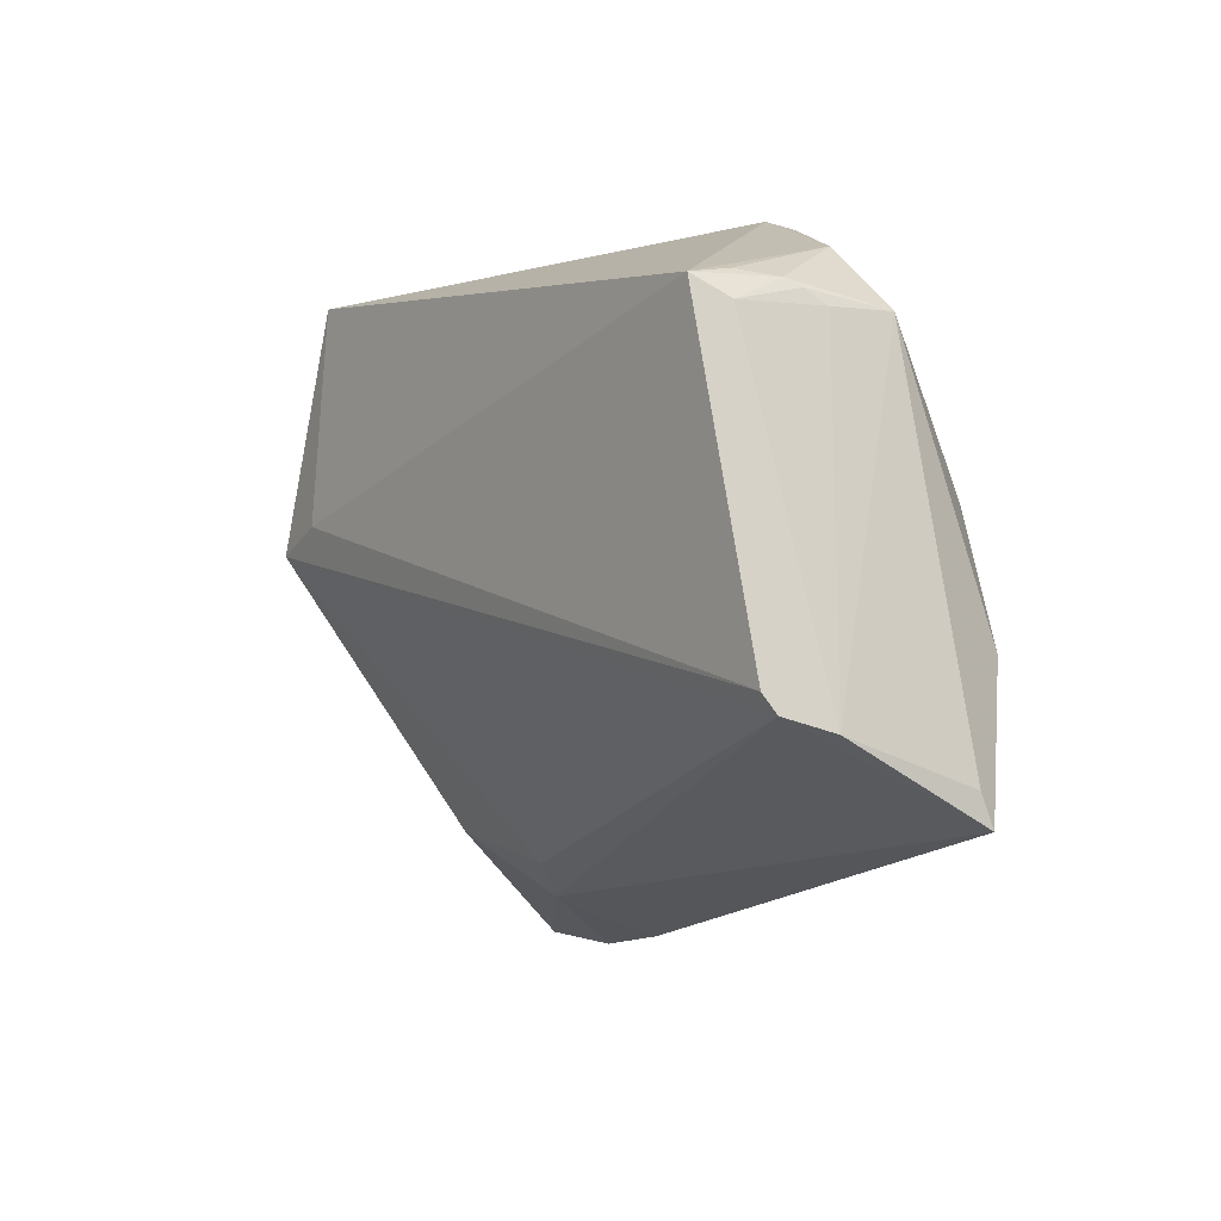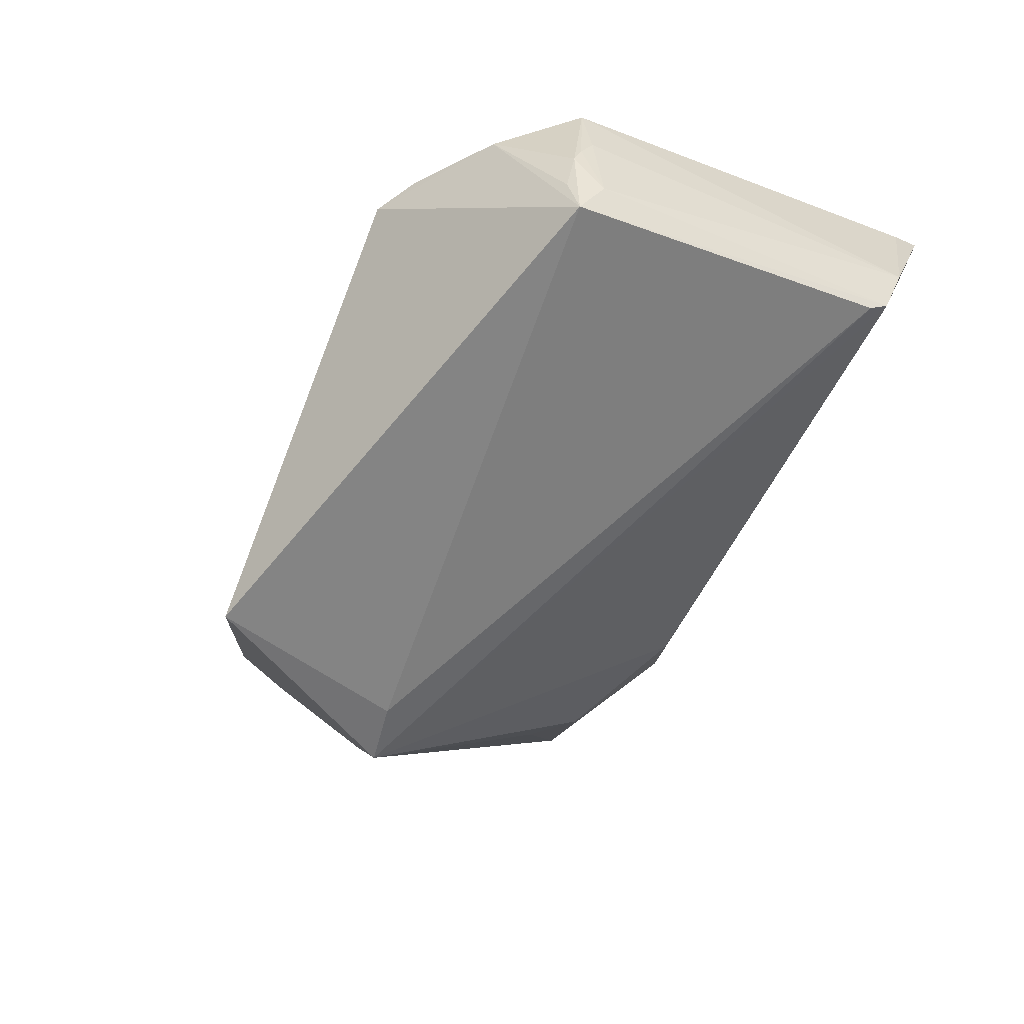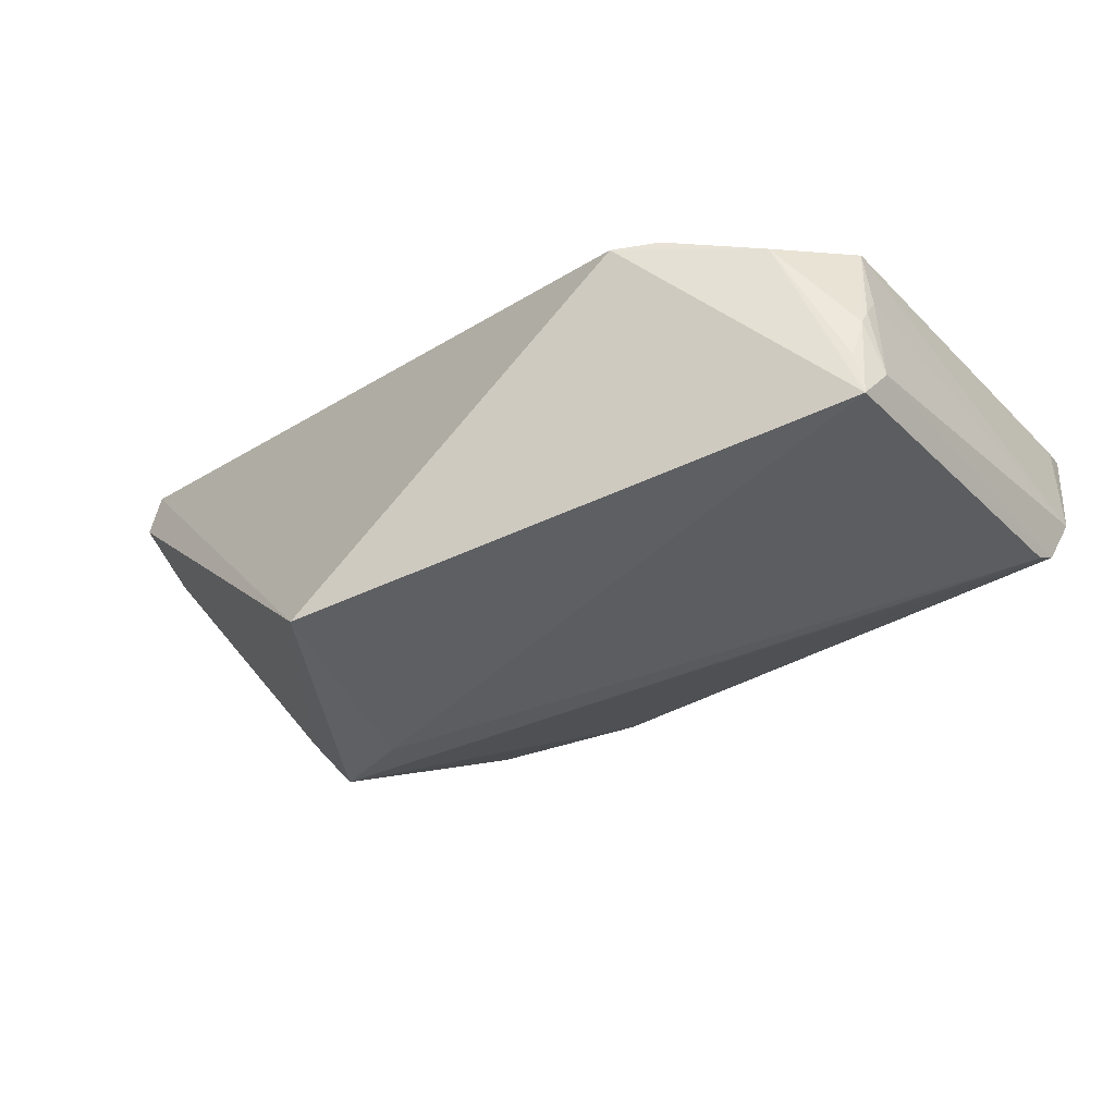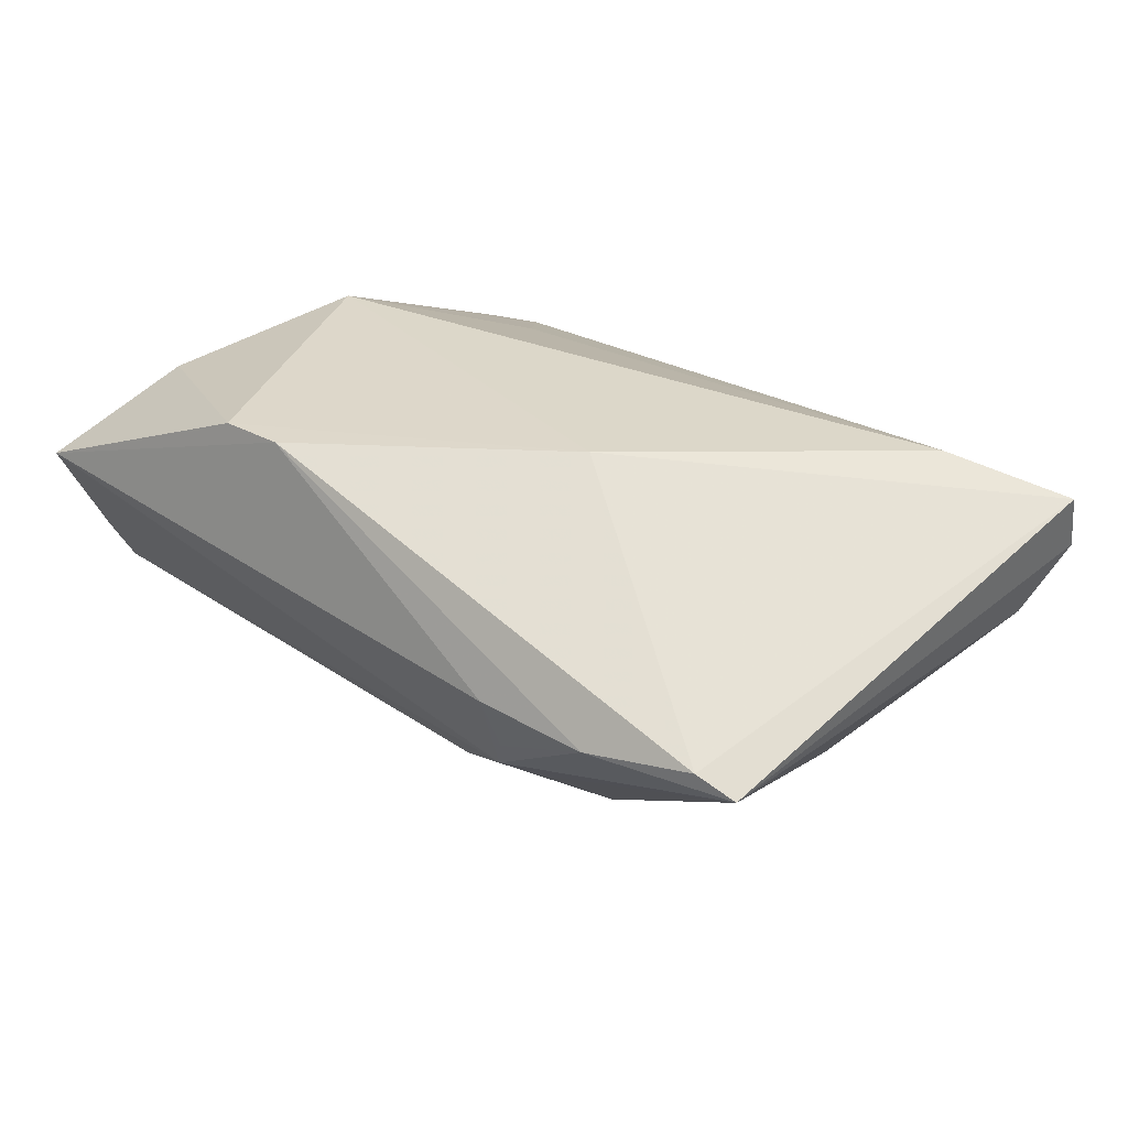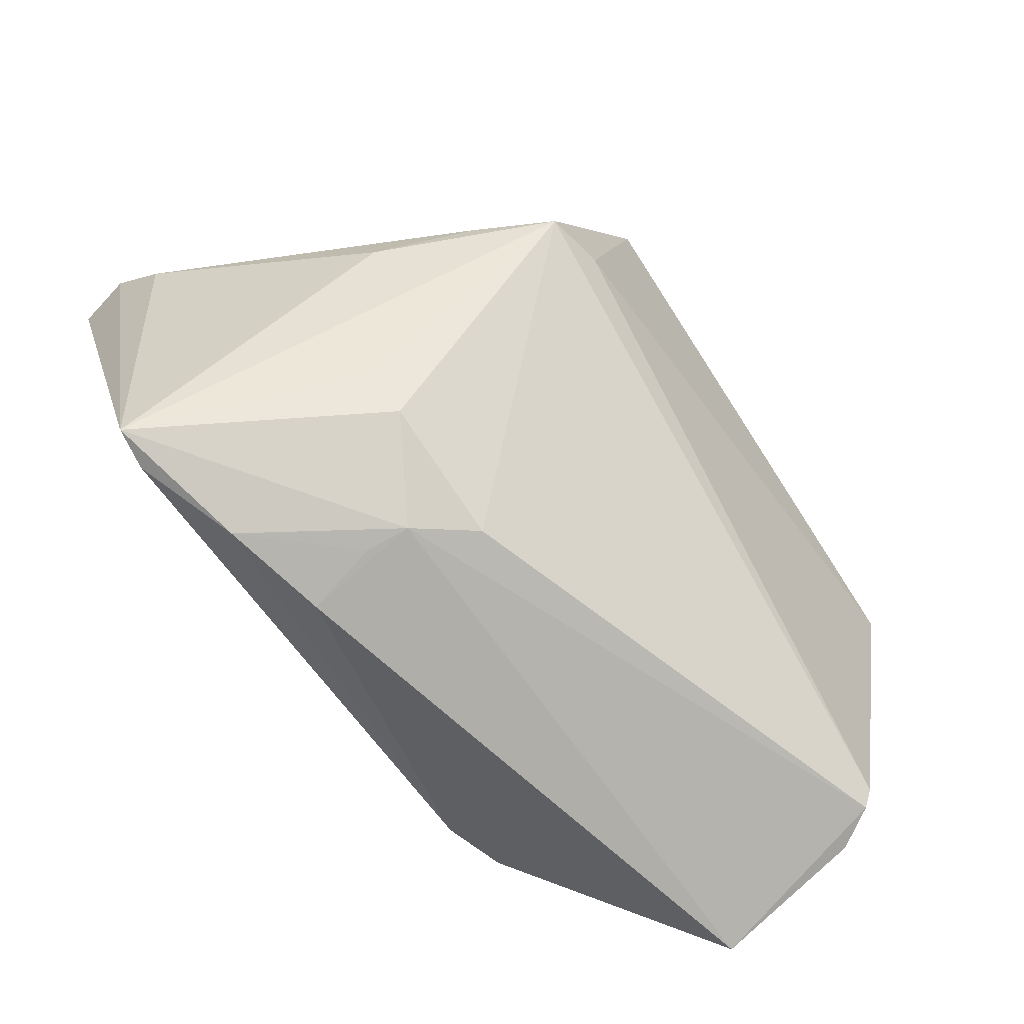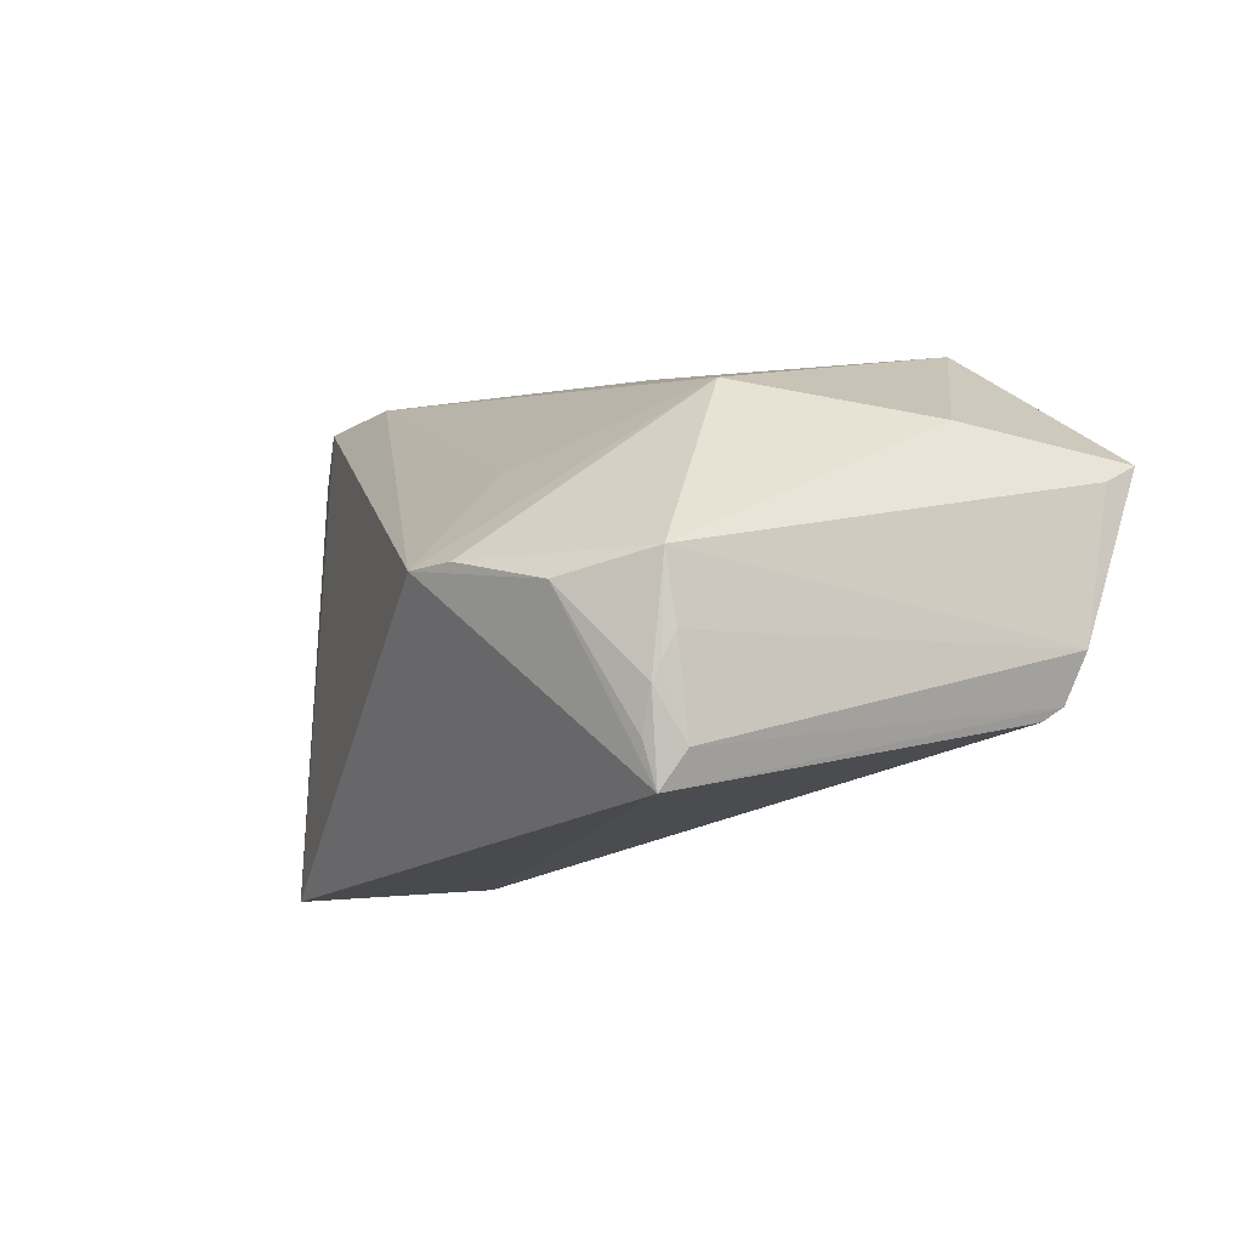
<metadata>
{"format":"obj","ext":"obj","renderer":"f3d","projection":"perspective","resolution":1024,"background":"white","views":[{"elev":-16.5,"azim":-120.5,"up":"+Y"},{"elev":-58.0,"azim":-114.3,"up":"+Z"},{"elev":-46.6,"azim":-141.5,"up":"+Z"},{"elev":46.0,"azim":40.8,"up":"+Z"},{"elev":-66.9,"azim":131.5,"up":"+Y"},{"elev":-7.9,"azim":-109.7,"up":"+Z"}]}
</metadata>
<code>
v -0.02659 -0.02691 0.02586
v 0.0165 0.009582 -0.02903
v -0.03828 0.03033 -0.0008782
v 0.05266 0.01462 0.01683
v -0.04986 -0.01509 0.01335
v 0.01731 -0.03055 0.007295
v -0.054 0.01567 -0.01114
v -0.0536 0.01642 -0.01313
v 0.02529 -0.02104 -0.0046
v -0.03354 0.0331 -0.001212
v 0.01015 -0.007505 0.03013
v 0.05366 0.02027 0.03026
v -0.05219 0.01536 -0.02267
v -0.05373 0.01295 -0.01867
v 0.05428 0.02079 0.02347
v 0.00922 -0.02727 -0.003457
v -0.02373 0.02113 0.01065
v -0.05271 -0.0331 0.00964
v -0.05334 -0.02958 0.007735
v 0.04183 -0.0285 0.02051
v 0.01592 -0.02938 0.002195
v -0.05428 -0.02654 -0.008492
v -0.05428 0.01541 -0.0009104
v -0.05428 0.01429 -0.008391
v 0.03034 -0.01651 -0.00403
v -0.01907 -0.02664 0.02728
v -0.04789 0.02404 -0.003564
v 0.03915 0.01701 0.03074
v 0.0193 -0.02678 0.0003488
v -0.05174 -0.02292 -0.01515
v -0.05224 -0.02506 -0.01368
v 0.01009 0.0331 -0.03074
v 0.02968 -0.03175 0.0172
v 0.03733 0.003879 -0.009604
v 0.04664 -0.02781 0.01921
v -0.03899 0.004153 0.01837
v 0.02422 0.008242 -0.02879
v 0.01658 -0.03271 0.01599
v 0.03009 0.008748 -0.02018
v -0.05219 0.01679 -0.01788
f 32 10 12
f 10 32 13
f 15 32 12
f 12 35 15
f 35 4 15
f 34 4 35
f 35 37 34
f 12 10 28
f 10 17 28
f 28 11 12
f 10 13 27
f 26 11 1
f 1 18 26
f 26 18 38
f 39 15 4
f 4 34 39
f 39 34 37
f 39 37 32
f 32 15 39
f 19 23 22
f 22 18 19
f 1 11 36
f 11 28 36
f 36 17 10
f 36 28 17
f 22 23 24
f 24 14 22
f 10 27 3
f 3 27 23
f 3 36 10
f 23 36 3
f 23 27 8
f 13 14 8
f 11 26 20
f 20 35 12
f 12 11 20
f 2 30 13
f 37 30 2
f 2 13 32
f 32 37 2
f 9 16 37
f 16 9 21
f 38 18 21
f 5 36 23
f 23 19 5
f 5 19 18
f 5 18 1
f 1 36 5
f 40 27 13
f 13 8 40
f 40 8 27
f 7 24 23
f 23 8 7
f 14 24 7
f 7 8 14
f 25 37 35
f 35 9 25
f 25 9 37
f 29 9 35
f 35 21 29
f 29 21 9
f 16 21 31
f 31 18 22
f 31 21 18
f 22 14 31
f 31 30 37
f 37 16 31
f 31 14 13
f 13 30 31
f 33 21 35
f 33 26 38
f 33 20 26
f 35 20 33
f 38 21 6
f 6 33 38
f 21 33 6

</code>
